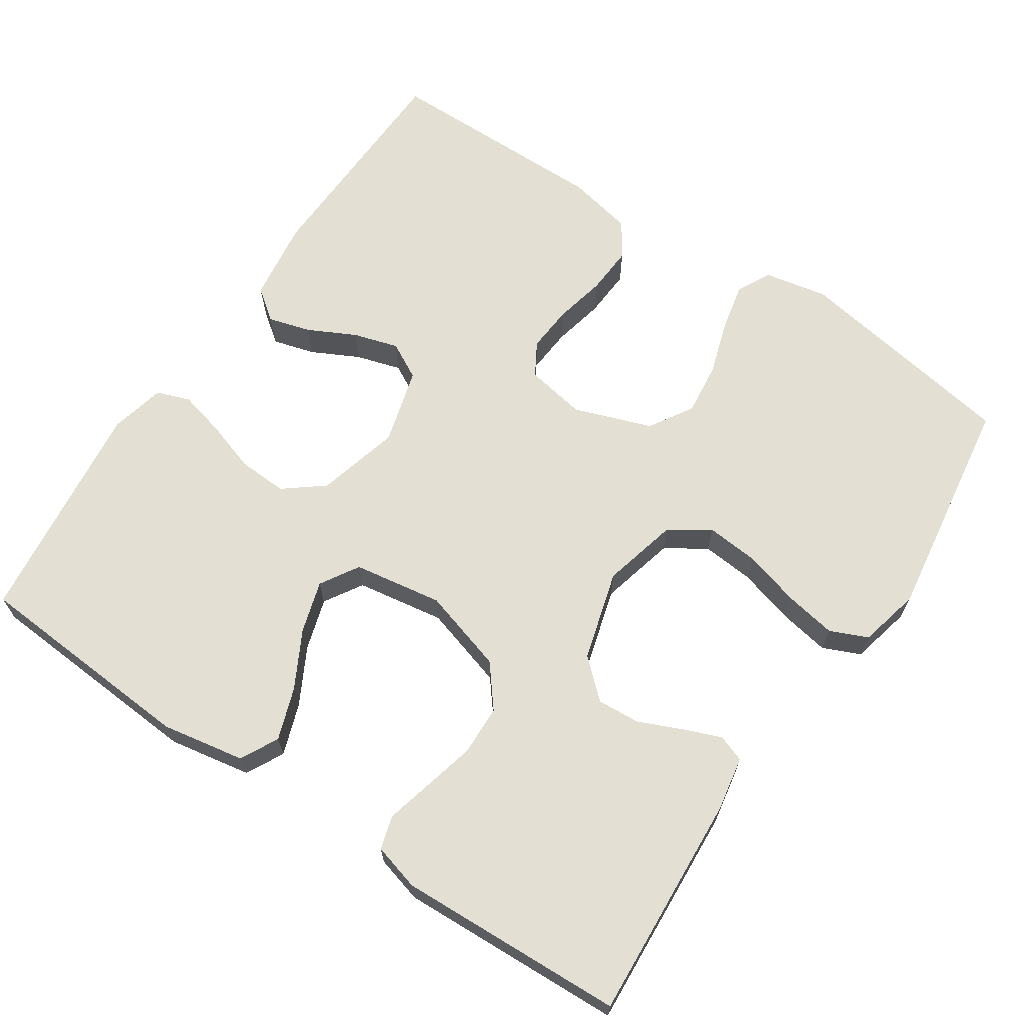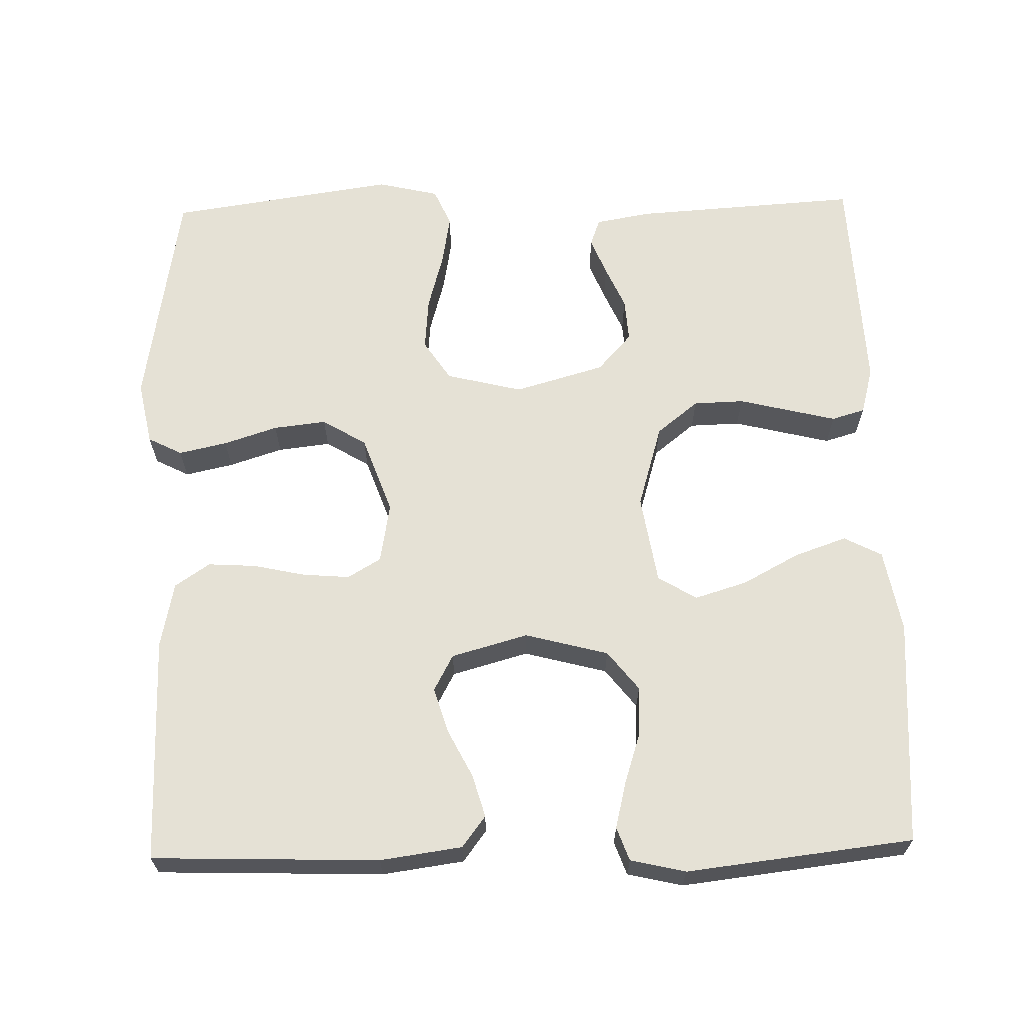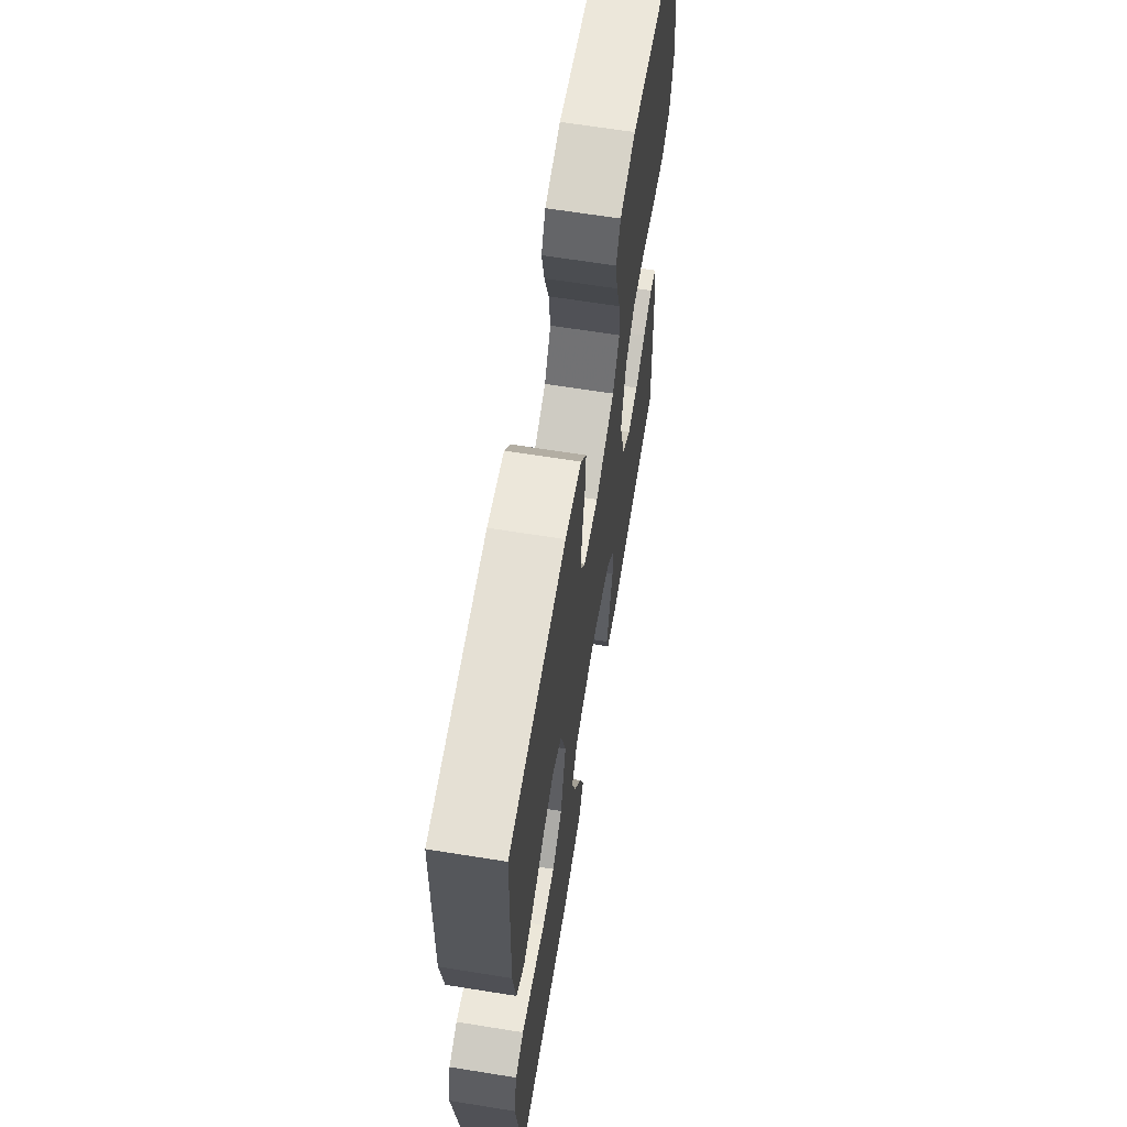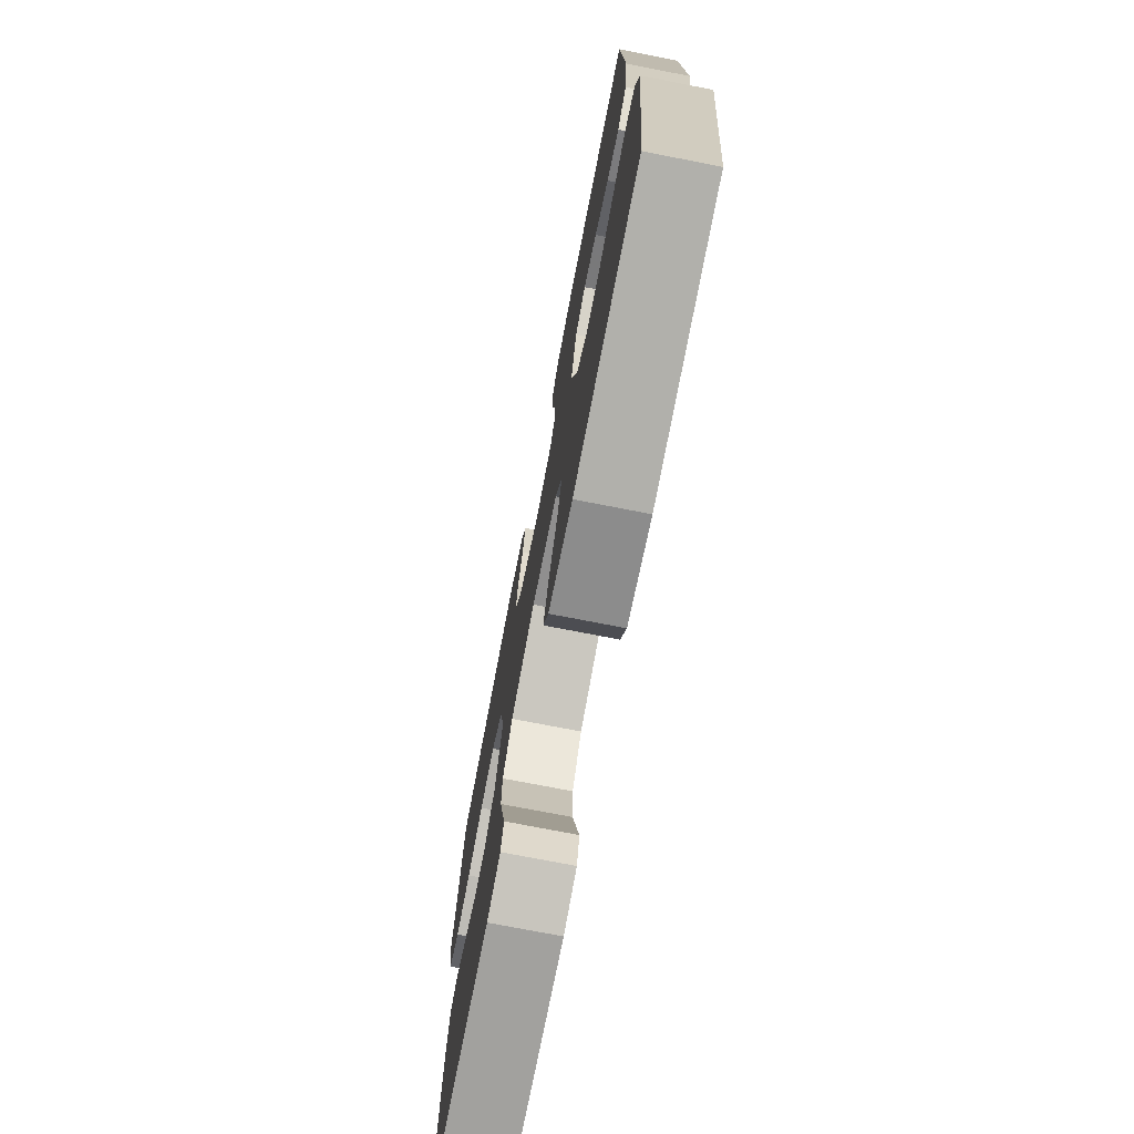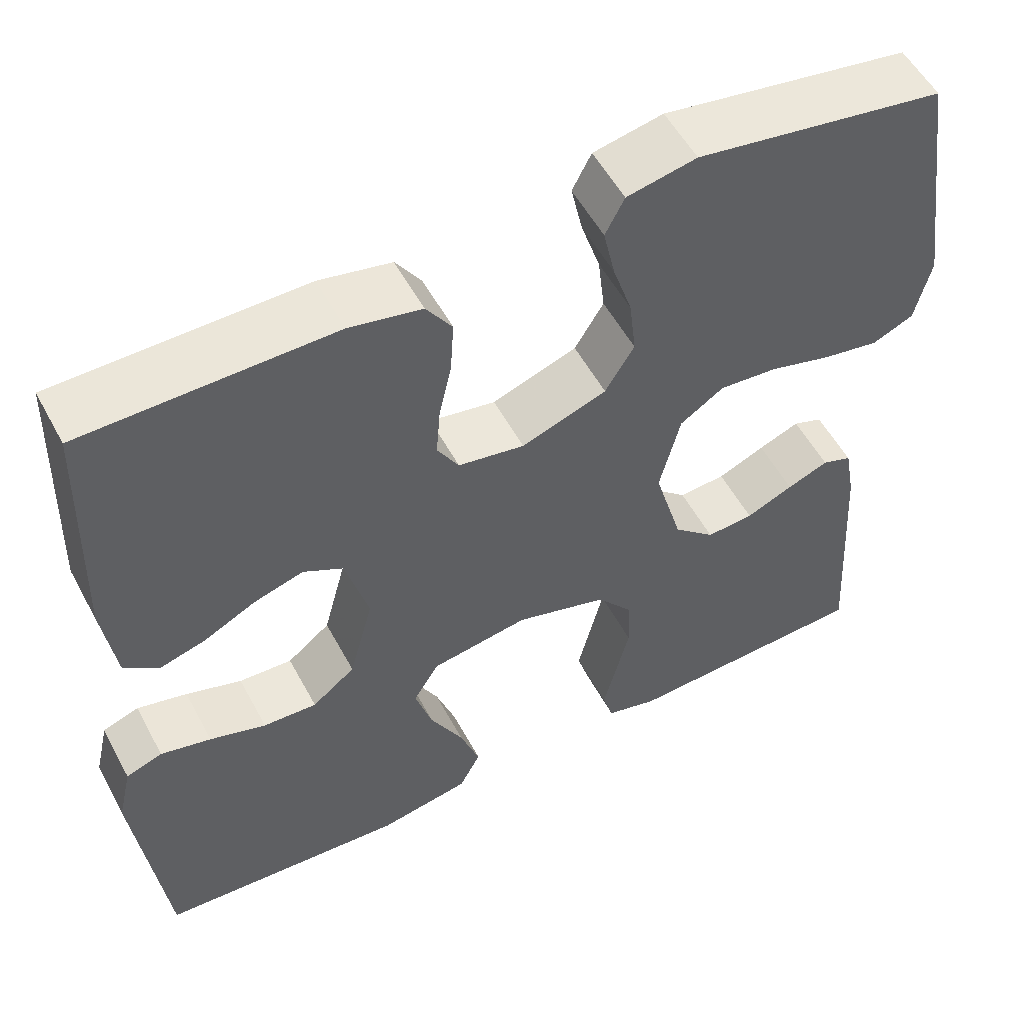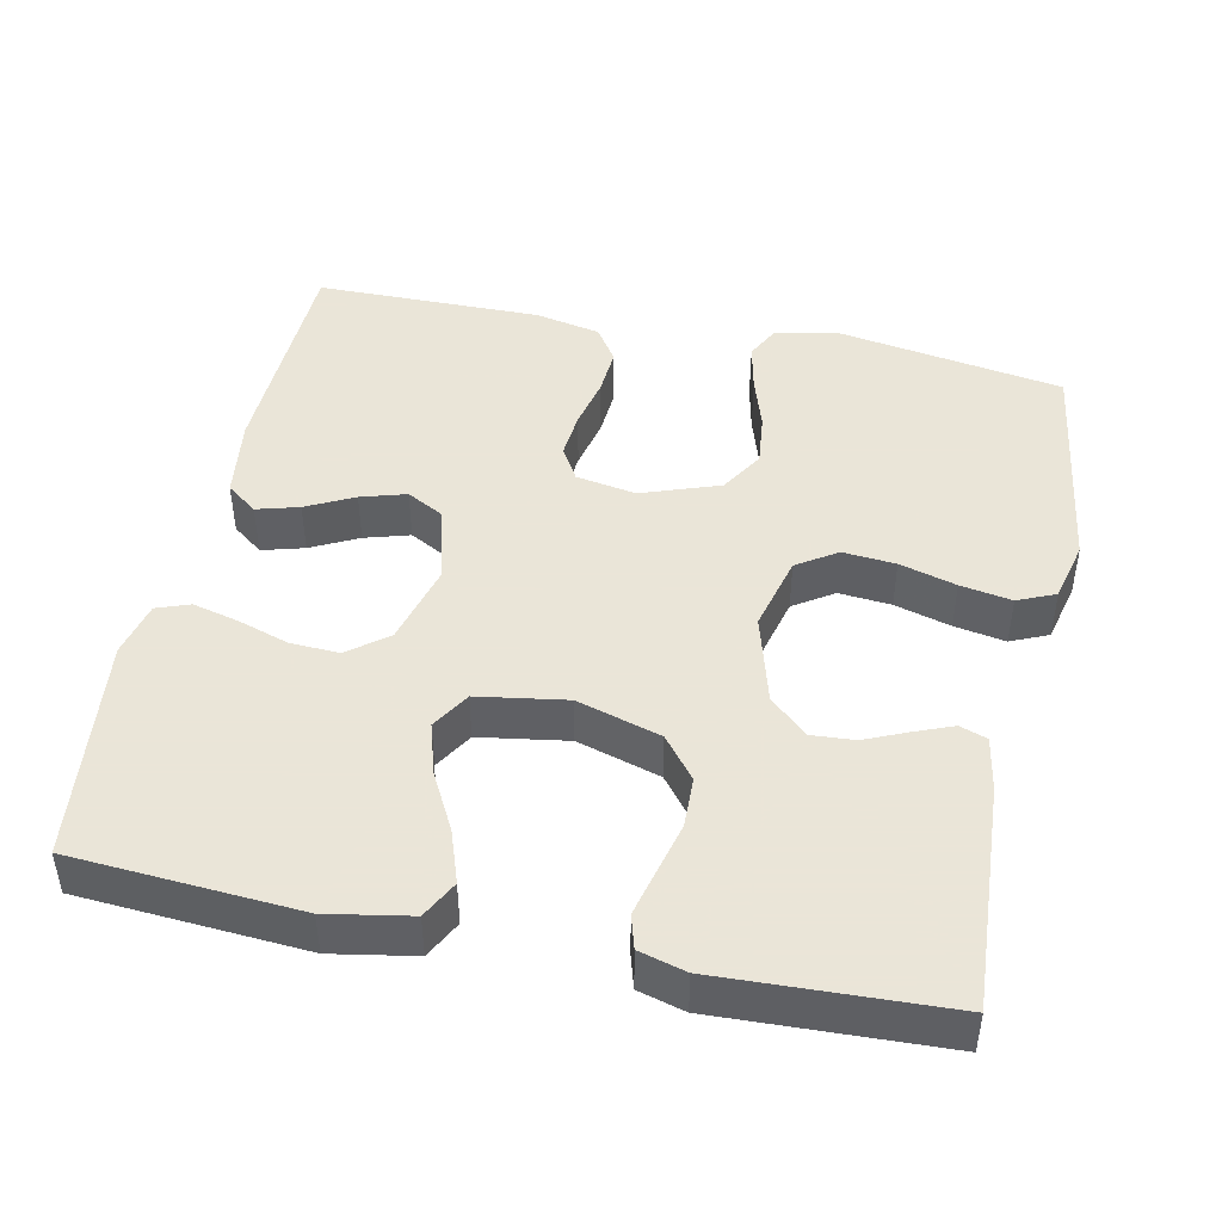
<metadata>
{"format":"obj","ext":"obj","renderer":"f3d","projection":"perspective","resolution":1024,"background":"white","views":[{"elev":66.8,"azim":-146.2,"up":"+Y"},{"elev":65.0,"azim":88.6,"up":"+Y"},{"elev":64.7,"azim":99.2,"up":"+Z"},{"elev":-74.6,"azim":79.0,"up":"+Z"},{"elev":54.4,"azim":152.1,"up":"+Z"},{"elev":45.5,"azim":-168.0,"up":"+Y"}]}
</metadata>
<code>
v 0.5 0.07 0.5
v 0.51 0.07 0.2
v 0.495 0.07 0.092
v 0.454 0.07 0.061
v 0.398 0.07 0.077
v 0.335 0.07 0.109
v 0.275 0.07 0.127
v 0.227 0.07 0.101
v 0.199 0.07 0
v 0.228 0.07 -0.11
v 0.28 0.07 -0.151
v 0.345 0.07 -0.148
v 0.413 0.07 -0.126
v 0.474 0.07 -0.111
v 0.518 0.07 -0.127
v 0.535 0.07 -0.2
v 0.5 0.07 -0.5
v 0.2 0.07 -0.52
v 0.09 0.07 -0.5
v 0.064 0.07 -0.45
v 0.088 0.07 -0.381
v 0.128 0.07 -0.306
v 0.149 0.07 -0.237
v 0.118 0.07 -0.186
v 0 0.07 -0.167
v -0.111 0.07 -0.2
v -0.155 0.07 -0.255
v -0.157 0.07 -0.322
v -0.14 0.07 -0.391
v -0.125 0.07 -0.452
v -0.138 0.07 -0.496
v -0.2 0.07 -0.513
v -0.5 0.07 -0.5
v -0.481 0.07 -0.2
v -0.468 0.07 -0.128
v -0.432 0.07 -0.115
v -0.382 0.07 -0.135
v -0.325 0.07 -0.16
v -0.268 0.07 -0.164
v -0.218 0.07 -0.119
v -0.184 0.07 0
v -0.209 0.07 0.101
v -0.262 0.07 0.136
v -0.332 0.07 0.13
v -0.407 0.07 0.109
v -0.475 0.07 0.097
v -0.525 0.07 0.119
v -0.544 0.07 0.2
v -0.5 0.07 0.5
v -0.2 0.07 0.549
v -0.116 0.07 0.532
v -0.093 0.07 0.487
v -0.107 0.07 0.423
v -0.13 0.07 0.352
v -0.138 0.07 0.282
v -0.103 0.07 0.224
v 0 0.07 0.187
v 0.08 0.07 0.201
v 0.106 0.07 0.245
v 0.101 0.07 0.307
v 0.086 0.07 0.375
v 0.082 0.07 0.439
v 0.113 0.07 0.485
v 0.2 0.07 0.503
v 0.5 0 0.5
v 0.51 0 0.2
v 0.495 0 0.092
v 0.454 0 0.061
v 0.398 0 0.077
v 0.335 0 0.109
v 0.275 0 0.127
v 0.227 0 0.101
v 0.199 0 0
v 0.228 0 -0.11
v 0.28 0 -0.151
v 0.345 0 -0.148
v 0.413 0 -0.126
v 0.474 0 -0.111
v 0.518 0 -0.127
v 0.535 0 -0.2
v 0.5 0 -0.5
v 0.2 0 -0.52
v 0.09 0 -0.5
v 0.064 0 -0.45
v 0.088 0 -0.381
v 0.128 0 -0.306
v 0.149 0 -0.237
v 0.118 0 -0.186
v 0 0 -0.167
v -0.111 0 -0.2
v -0.155 0 -0.255
v -0.157 0 -0.322
v -0.14 0 -0.391
v -0.125 0 -0.452
v -0.138 0 -0.496
v -0.2 0 -0.513
v -0.5 0 -0.5
v -0.481 0 -0.2
v -0.468 0 -0.128
v -0.432 0 -0.115
v -0.382 0 -0.135
v -0.325 0 -0.16
v -0.268 0 -0.164
v -0.218 0 -0.119
v -0.184 0 0
v -0.209 0 0.101
v -0.262 0 0.136
v -0.332 0 0.13
v -0.407 0 0.109
v -0.475 0 0.097
v -0.525 0 0.119
v -0.544 0 0.2
v -0.5 0 0.5
v -0.2 0 0.549
v -0.116 0 0.532
v -0.093 0 0.487
v -0.107 0 0.423
v -0.13 0 0.352
v -0.138 0 0.282
v -0.103 0 0.224
v 0 0 0.187
v 0.08 0 0.201
v 0.106 0 0.245
v 0.101 0 0.307
v 0.086 0 0.375
v 0.082 0 0.439
v 0.113 0 0.485
v 0.2 0 0.503
f 60 61 62 63
f 59 60 63 64
f 51 52 53 54
f 51 54 55
f 50 51 55
f 49 50 55
f 48 49 55 56
f 44 45 46 47
f 43 44 47 48
f 35 36 37 38
f 33 34 35 38
f 33 38 39
f 32 33 39 40
f 28 29 30 31
f 28 31 32 40
f 19 20 21 22
f 19 22 23
f 18 19 23
f 17 18 23
f 16 17 23 24
f 12 13 14 15
f 12 15 16 24
f 3 4 5 6
f 3 6 7
f 2 3 7
f 59 64 1 2
f 58 59 2 7
f 57 58 7 8
f 43 48 56 57
f 42 43 57 8
f 41 42 8 9
f 27 28 40 41
f 26 27 41
f 25 26 41 9
f 11 12 24 25
f 10 11 25
f 9 10 25
f 127 126 125 124
f 128 127 124 123
f 118 117 116 115
f 119 118 115
f 119 115 114
f 119 114 113
f 120 119 113 112
f 111 110 109 108
f 112 111 108 107
f 102 101 100 99
f 102 99 98 97
f 103 102 97
f 104 103 97 96
f 95 94 93 92
f 104 96 95 92
f 86 85 84 83
f 87 86 83
f 87 83 82
f 87 82 81
f 88 87 81 80
f 79 78 77 76
f 88 80 79 76
f 70 69 68 67
f 71 70 67
f 71 67 66
f 66 65 128 123
f 71 66 123 122
f 72 71 122 121
f 121 120 112 107
f 72 121 107 106
f 73 72 106 105
f 105 104 92 91
f 105 91 90
f 73 105 90 89
f 89 88 76 75
f 89 75 74
f 89 74 73
f 1 65 66 2
f 2 66 67 3
f 3 67 68 4
f 4 68 69 5
f 5 69 70 6
f 6 70 71 7
f 7 71 72 8
f 8 72 73 9
f 9 73 74 10
f 10 74 75 11
f 11 75 76 12
f 12 76 77 13
f 13 77 78 14
f 14 78 79 15
f 15 79 80 16
f 16 80 81 17
f 17 81 82 18
f 18 82 83 19
f 19 83 84 20
f 20 84 85 21
f 21 85 86 22
f 22 86 87 23
f 23 87 88 24
f 24 88 89 25
f 25 89 90 26
f 26 90 91 27
f 27 91 92 28
f 28 92 93 29
f 29 93 94 30
f 30 94 95 31
f 31 95 96 32
f 32 96 97 33
f 33 97 98 34
f 34 98 99 35
f 35 99 100 36
f 36 100 101 37
f 37 101 102 38
f 38 102 103 39
f 39 103 104 40
f 40 104 105 41
f 41 105 106 42
f 42 106 107 43
f 43 107 108 44
f 44 108 109 45
f 45 109 110 46
f 46 110 111 47
f 47 111 112 48
f 48 112 113 49
f 49 113 114 50
f 50 114 115 51
f 51 115 116 52
f 52 116 117 53
f 53 117 118 54
f 54 118 119 55
f 55 119 120 56
f 56 120 121 57
f 57 121 122 58
f 58 122 123 59
f 59 123 124 60
f 60 124 125 61
f 61 125 126 62
f 62 126 127 63
f 63 127 128 64
f 64 128 65 1

</code>
